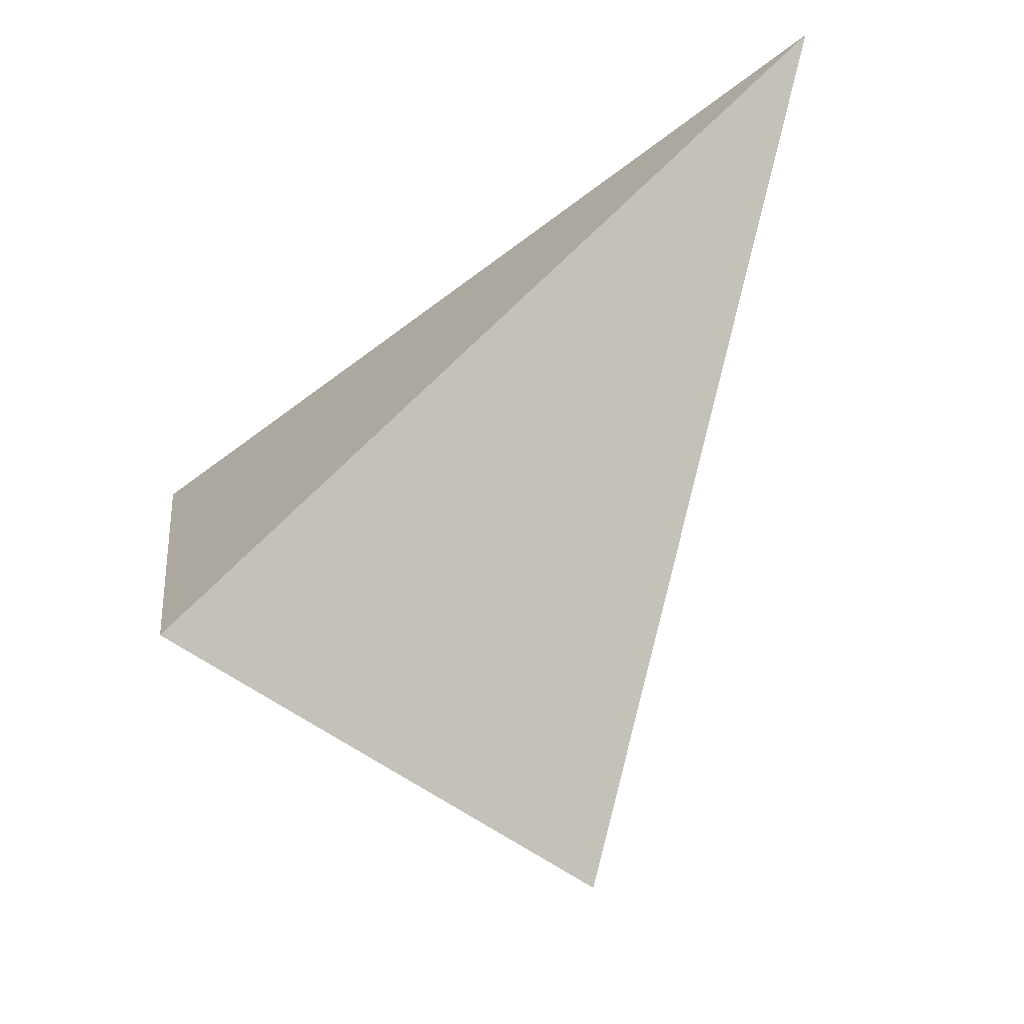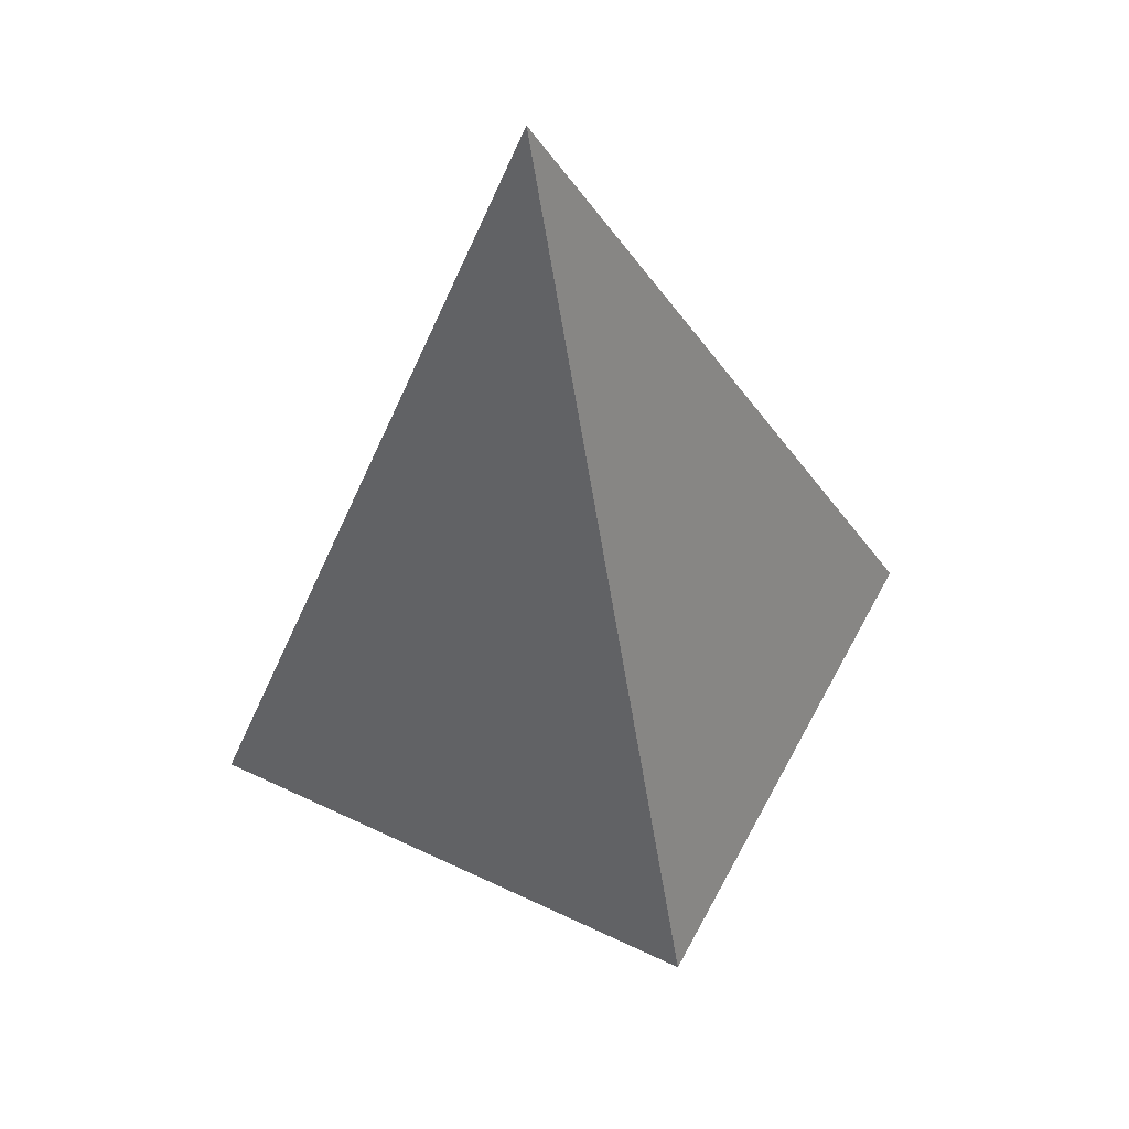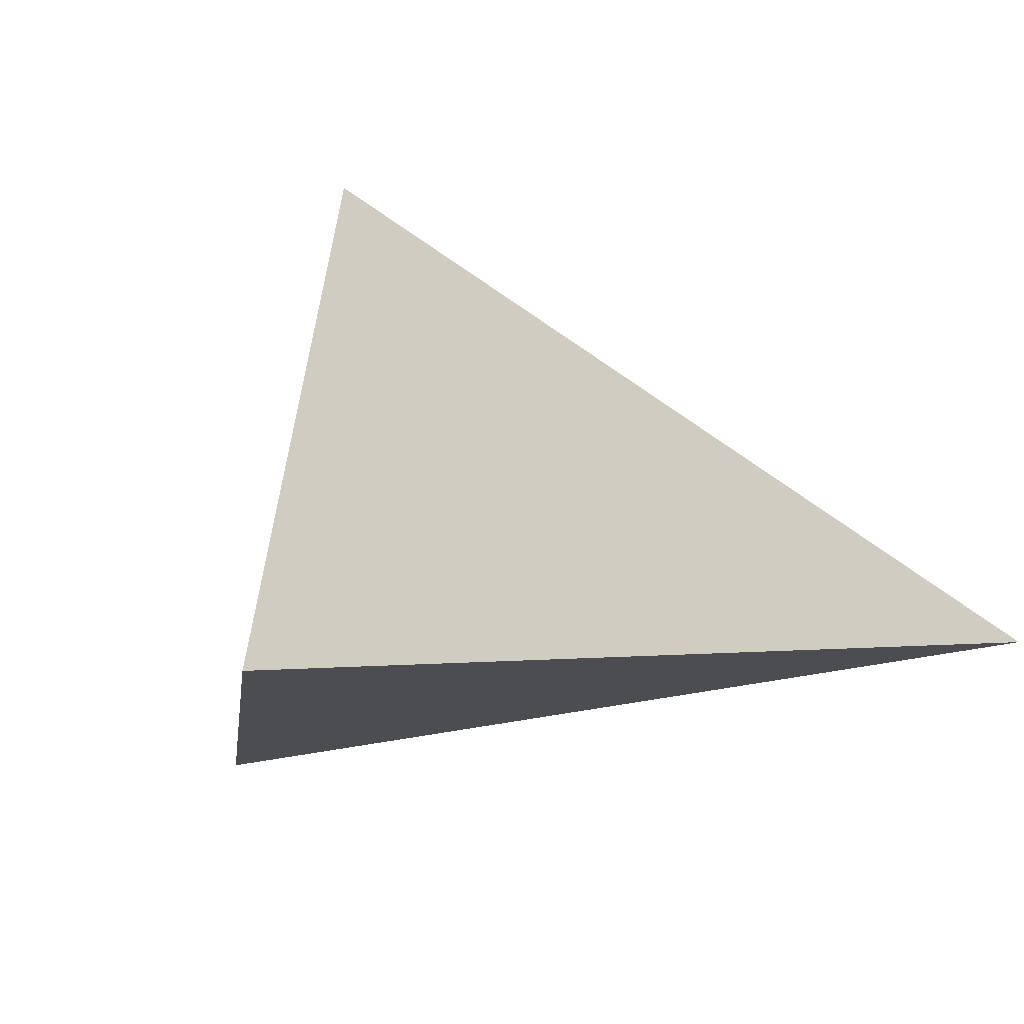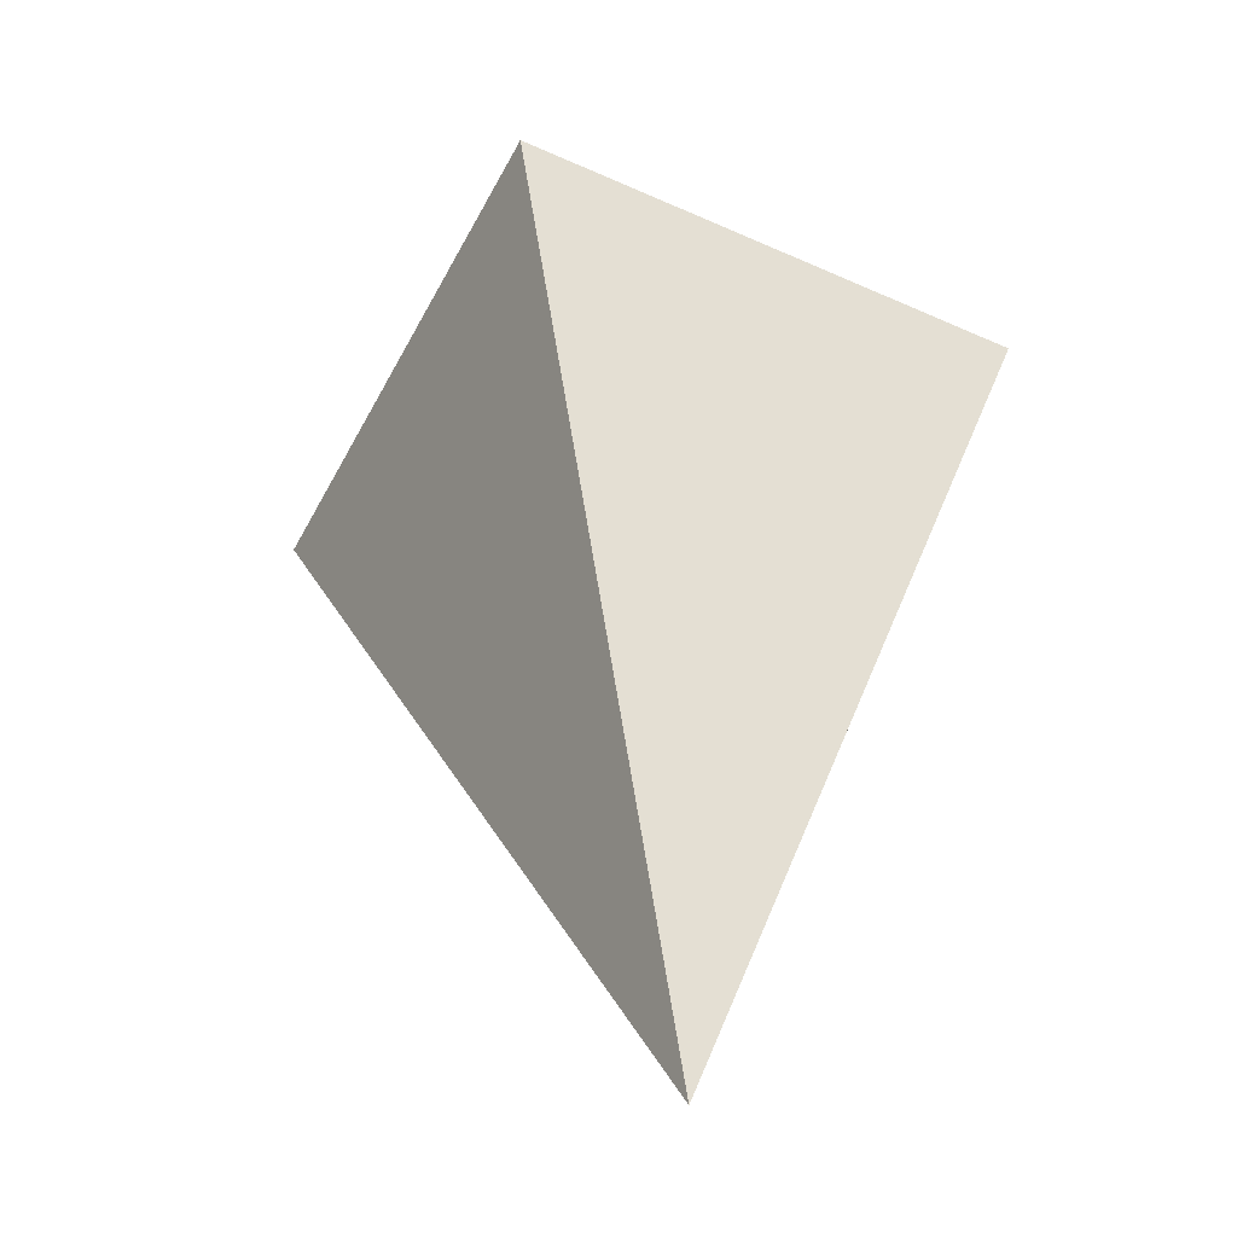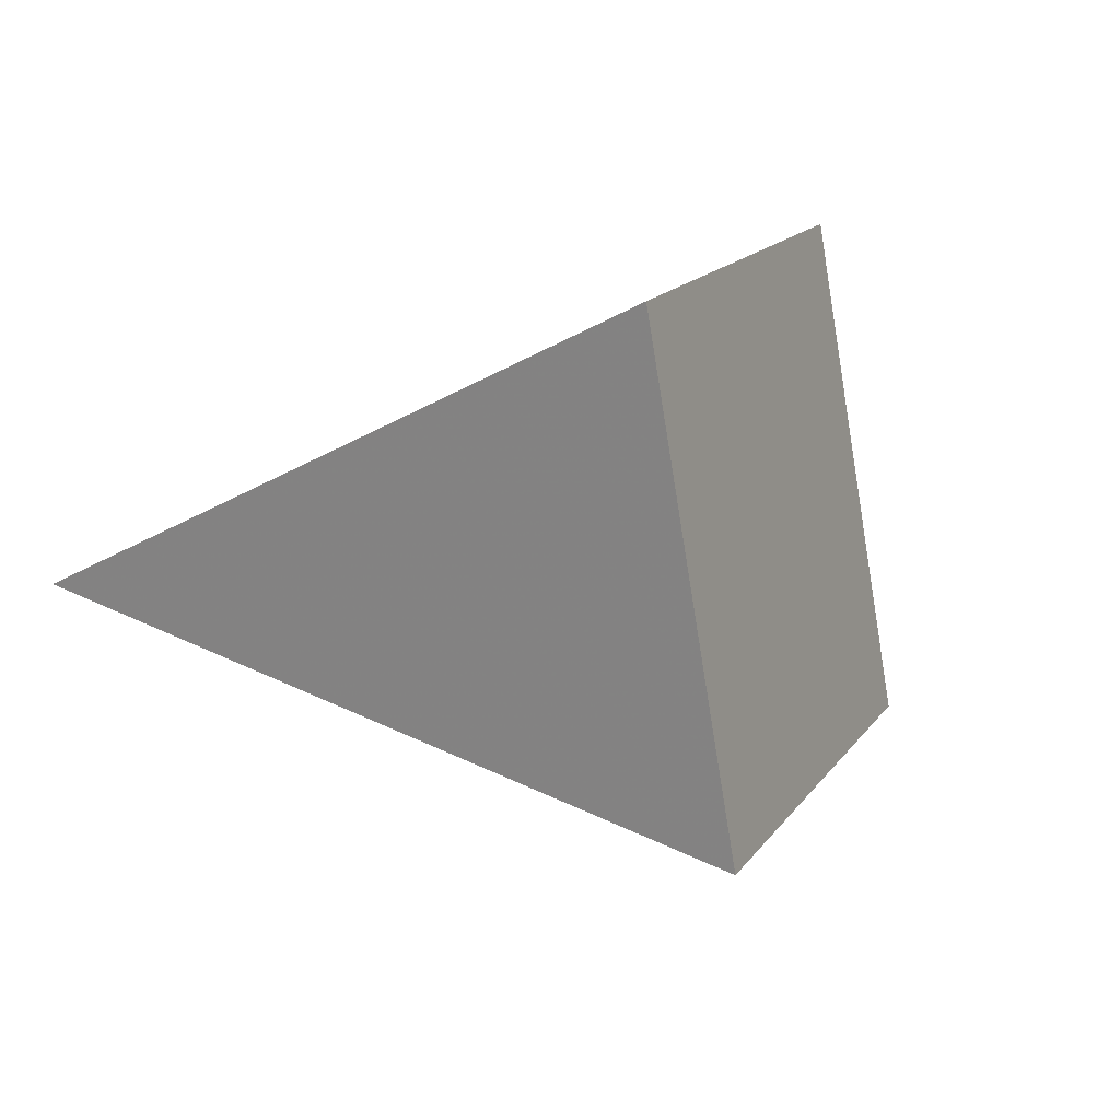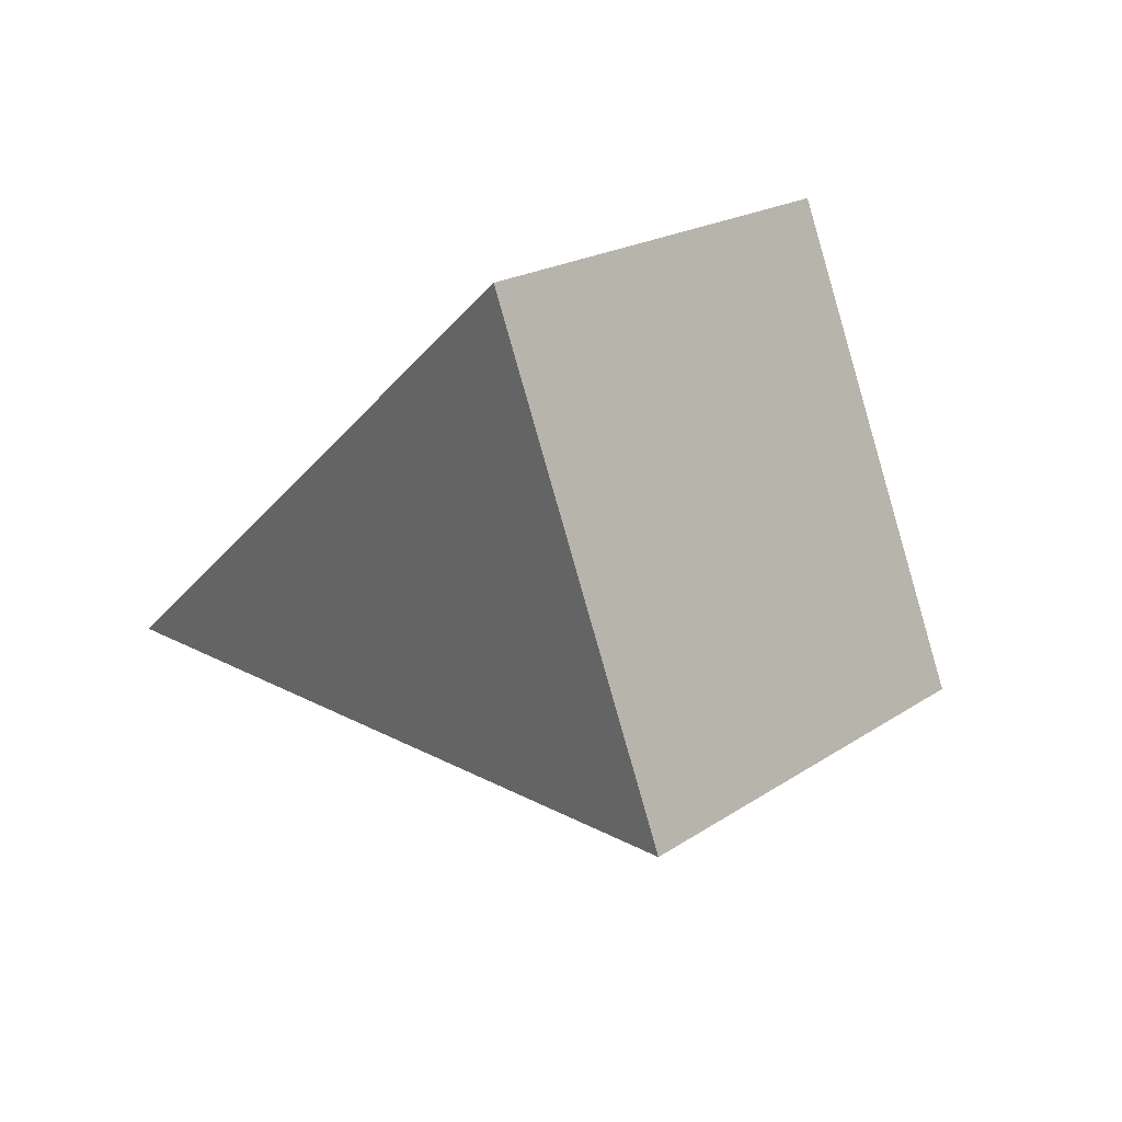
<metadata>
{"format":"obj","ext":"obj","renderer":"f3d","projection":"perspective","resolution":1024,"background":"white","views":[{"elev":-28.7,"azim":41.8,"up":"+Y"},{"elev":5.8,"azim":90.5,"up":"+Y"},{"elev":-79.8,"azim":27.4,"up":"+Z"},{"elev":41.2,"azim":127.3,"up":"+Z"},{"elev":-14.4,"azim":-116.7,"up":"+Z"},{"elev":-16.7,"azim":-100.2,"up":"+Z"}]}
</metadata>
<code>
v -1.125 0.005989 0.2029
v -0.5369 -0.7371 0.6889
v -0.2056 -1.094 -0.2579
v -0.7934 -0.3512 -0.7439
v 0.6651 0.5441 0.02751
f 1 2 5
f 2 3 5
f 3 4 5
f 4 1 5
f 1 4 3
f 1 3 2

</code>
